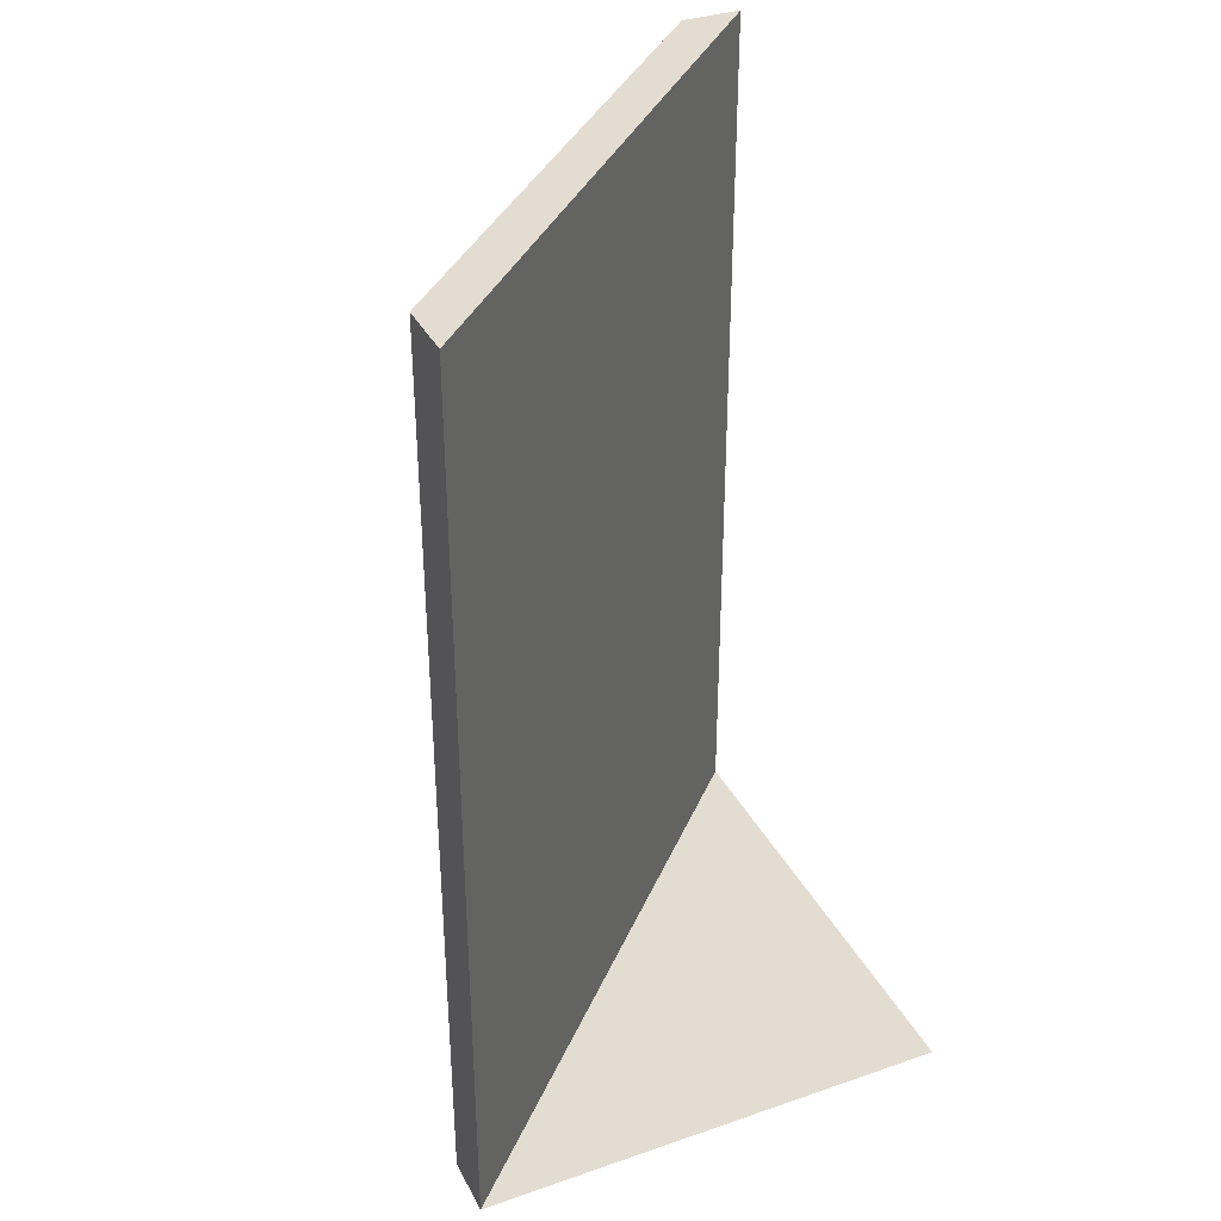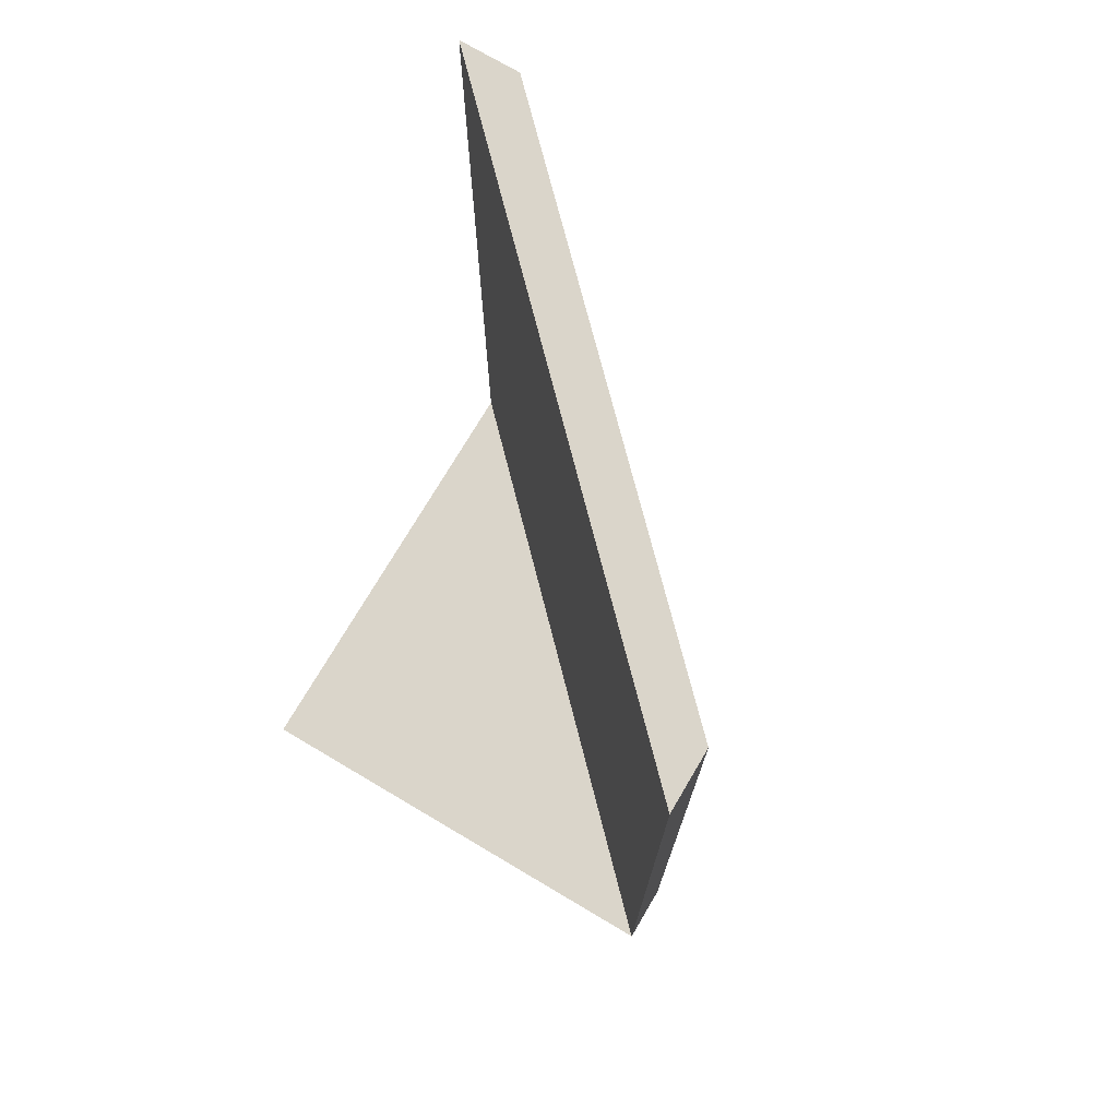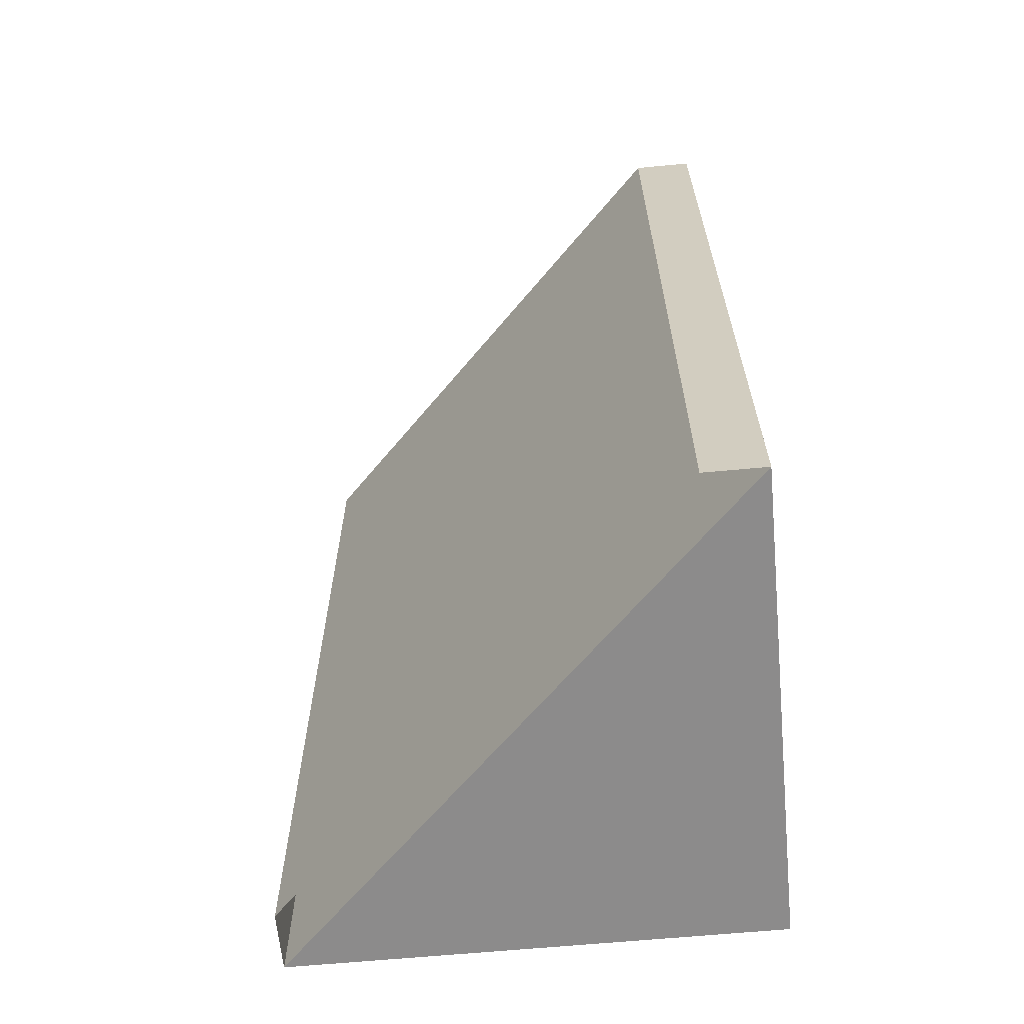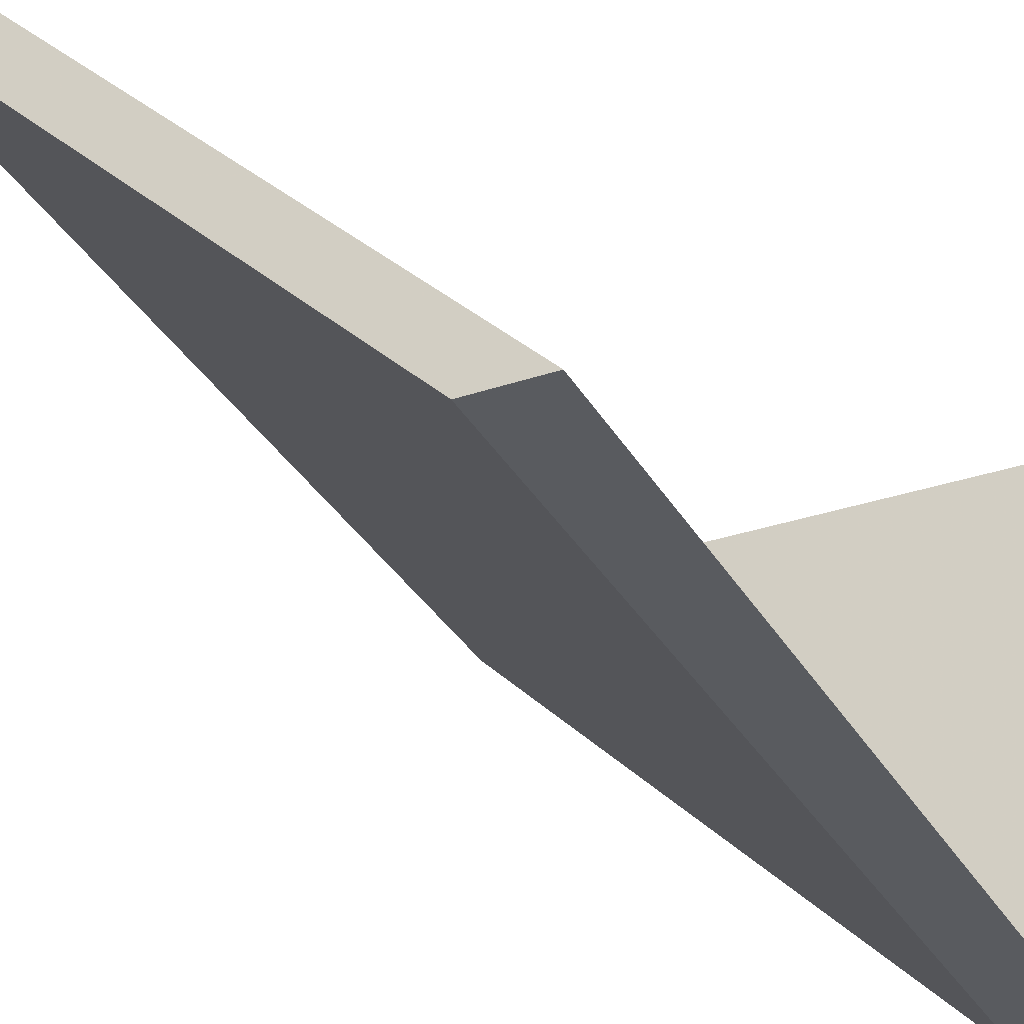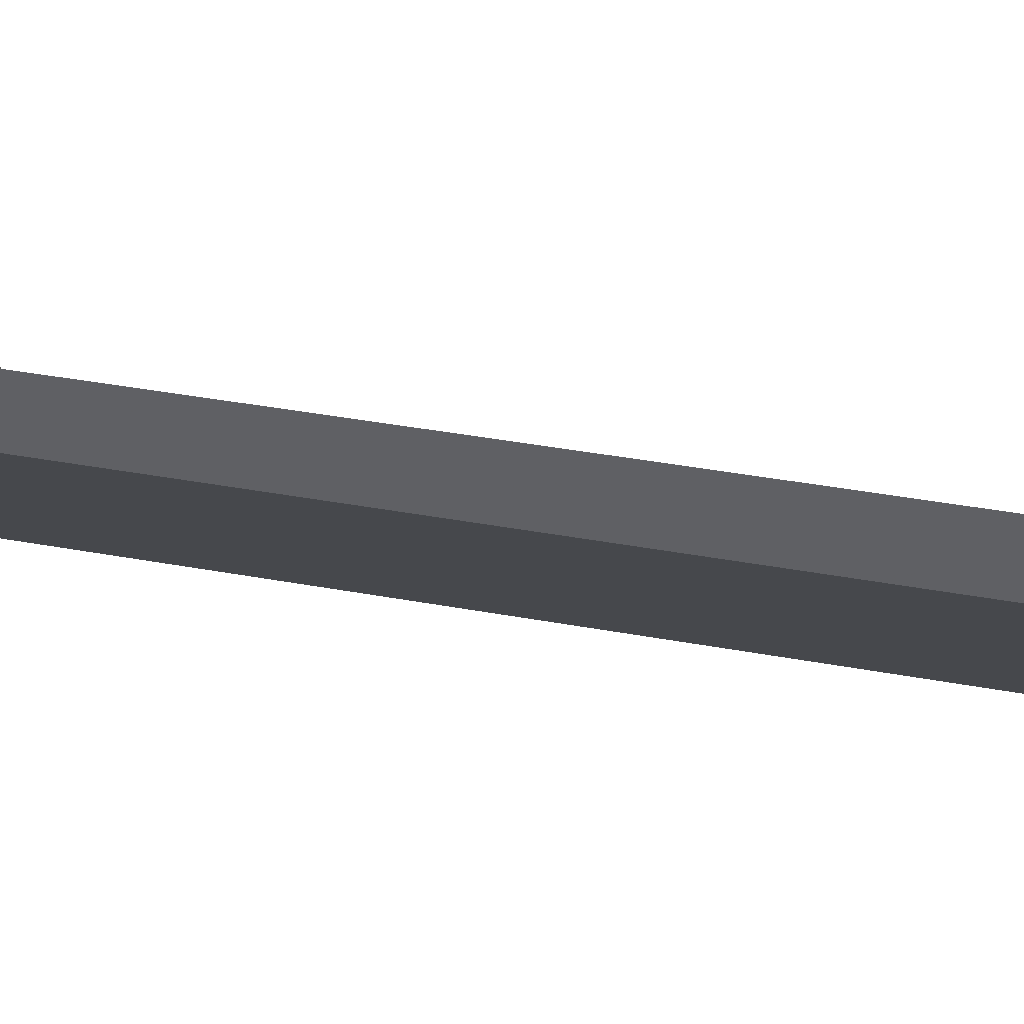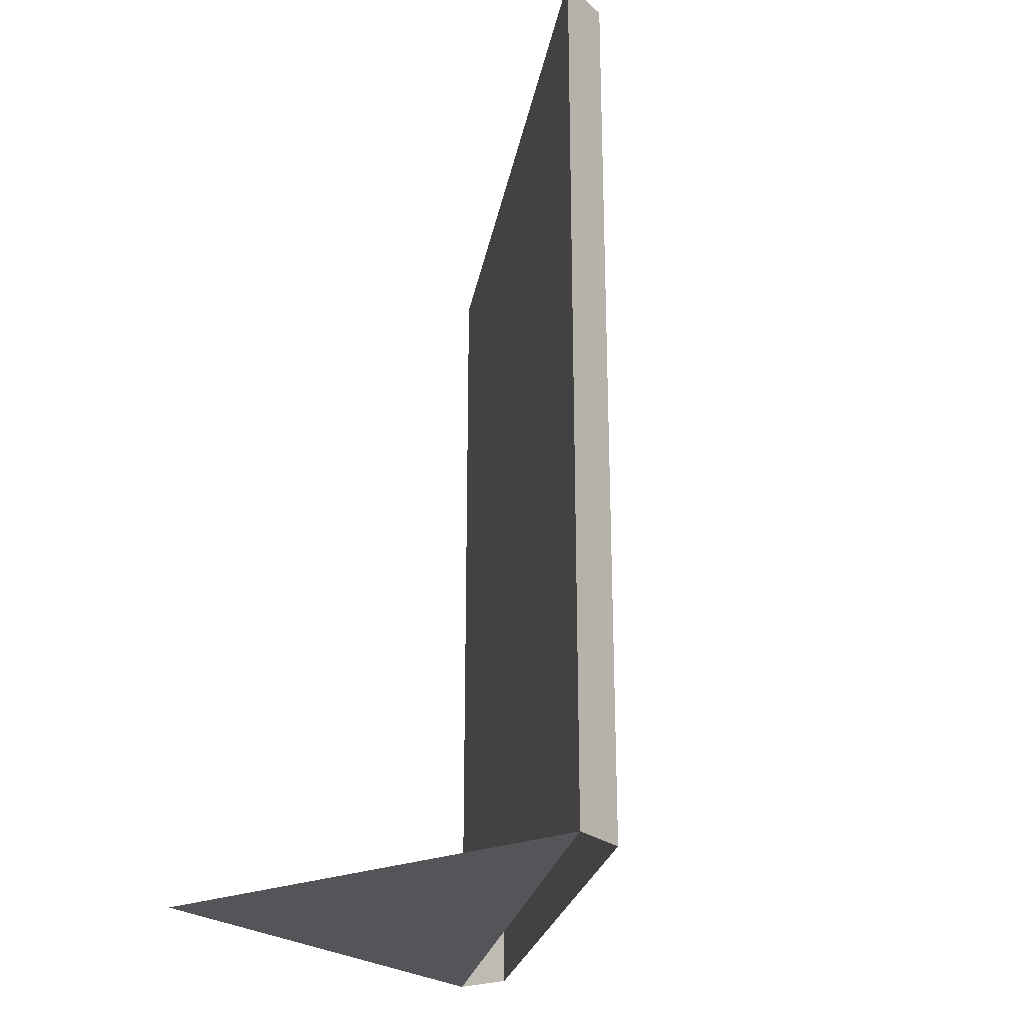
<metadata>
{"format":"obj","ext":"obj","renderer":"f3d","projection":"perspective","resolution":1024,"background":"white","views":[{"elev":35.4,"azim":-114.4,"up":"+Y"},{"elev":74.3,"azim":30.6,"up":"+Y"},{"elev":-64.0,"azim":-174.6,"up":"+Y"},{"elev":-32.2,"azim":-154.7,"up":"+Z"},{"elev":37.8,"azim":103.4,"up":"+Z"},{"elev":-24.5,"azim":35.2,"up":"+Y"}]}
</metadata>
<code>
v -0.5 0 -0.5
v -0.5 1.875 -0.5
v 0.5 1.875 0.5
v 0.5 0 0.5
v -0.5 0 0.5
v 0.5 1.875 0.375
v -0.375 1.875 -0.5
v 0.5 0 0.375
v -0.375 0 -0.5
v 0.5 0 -0.5
v 0.5 1.875 -0.5
f 1 2 3
f 1 3 4
f 1 4 5
f 6 3 2
f 6 2 7
f 6 7 8
f 6 8 4
f 6 4 3
f 8 7 9
f 9 7 2
f 9 2 1

</code>
